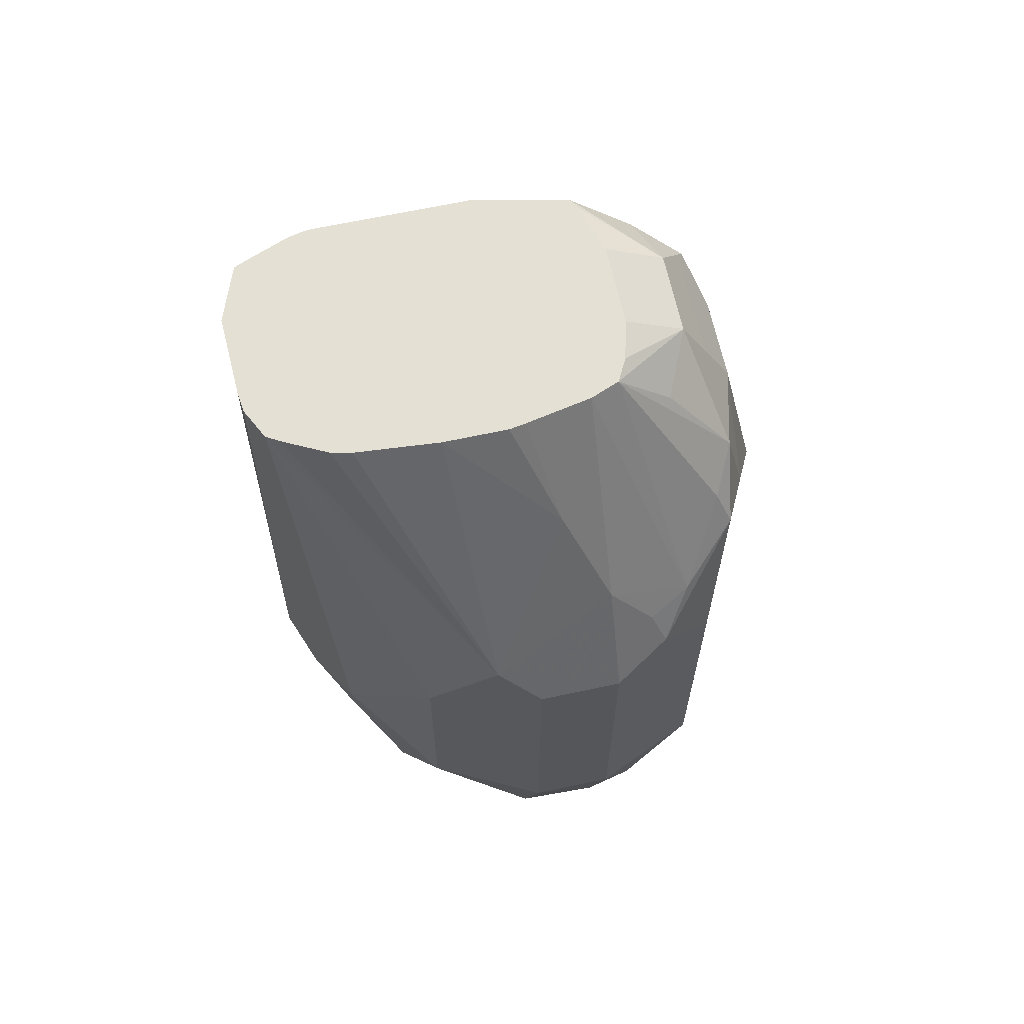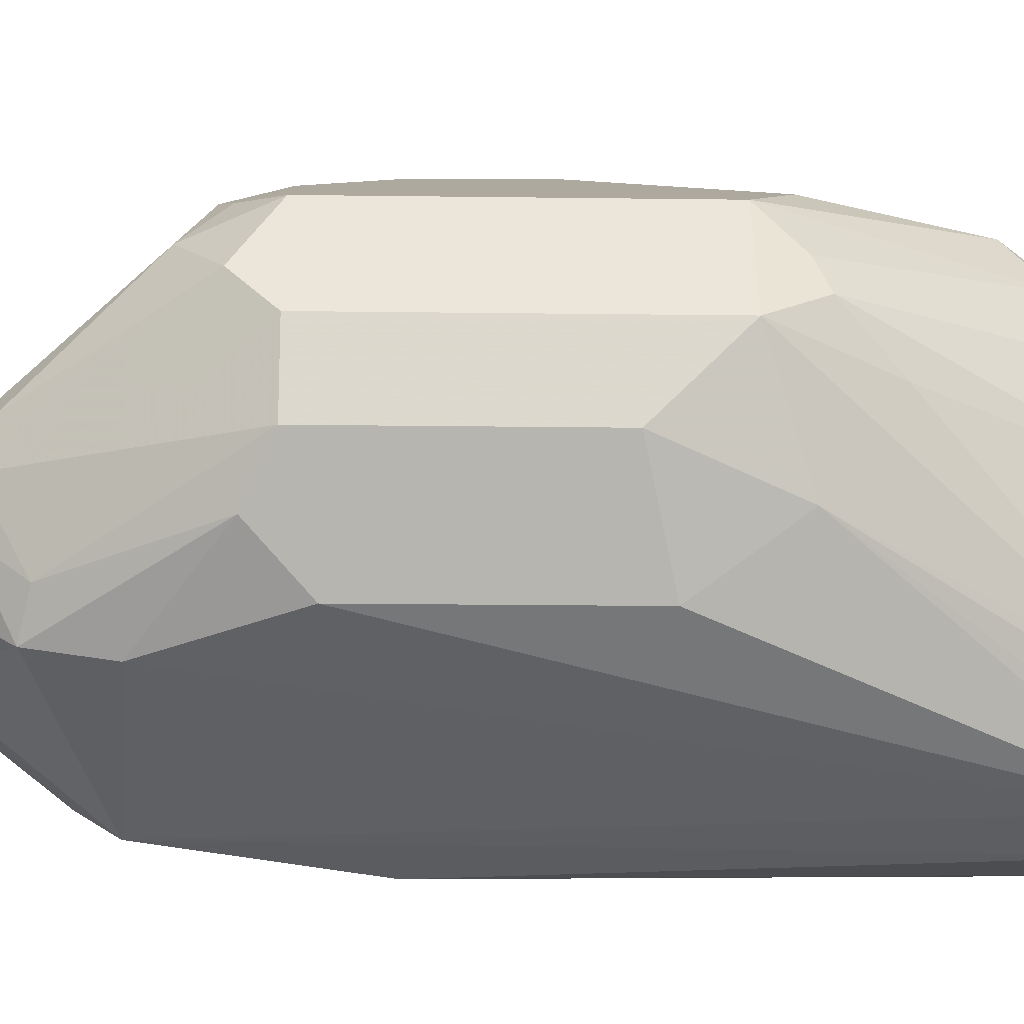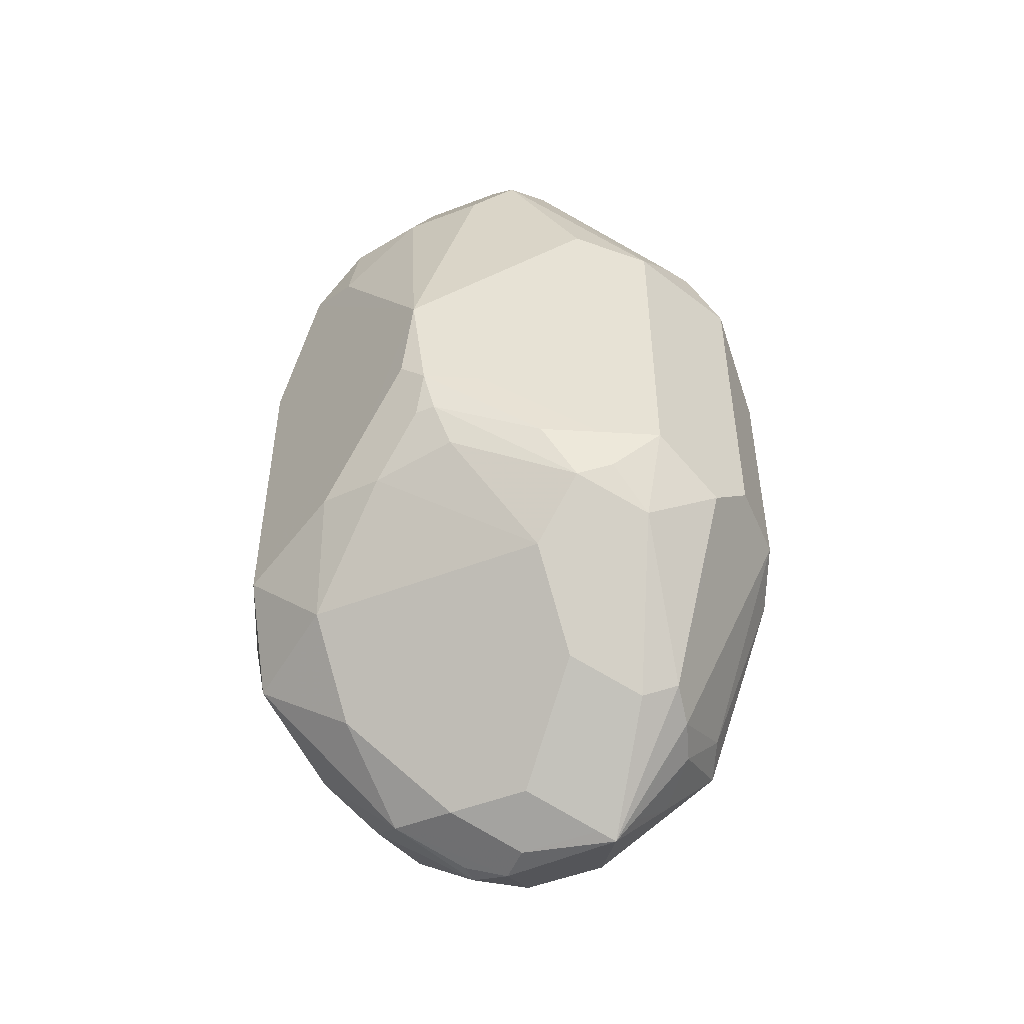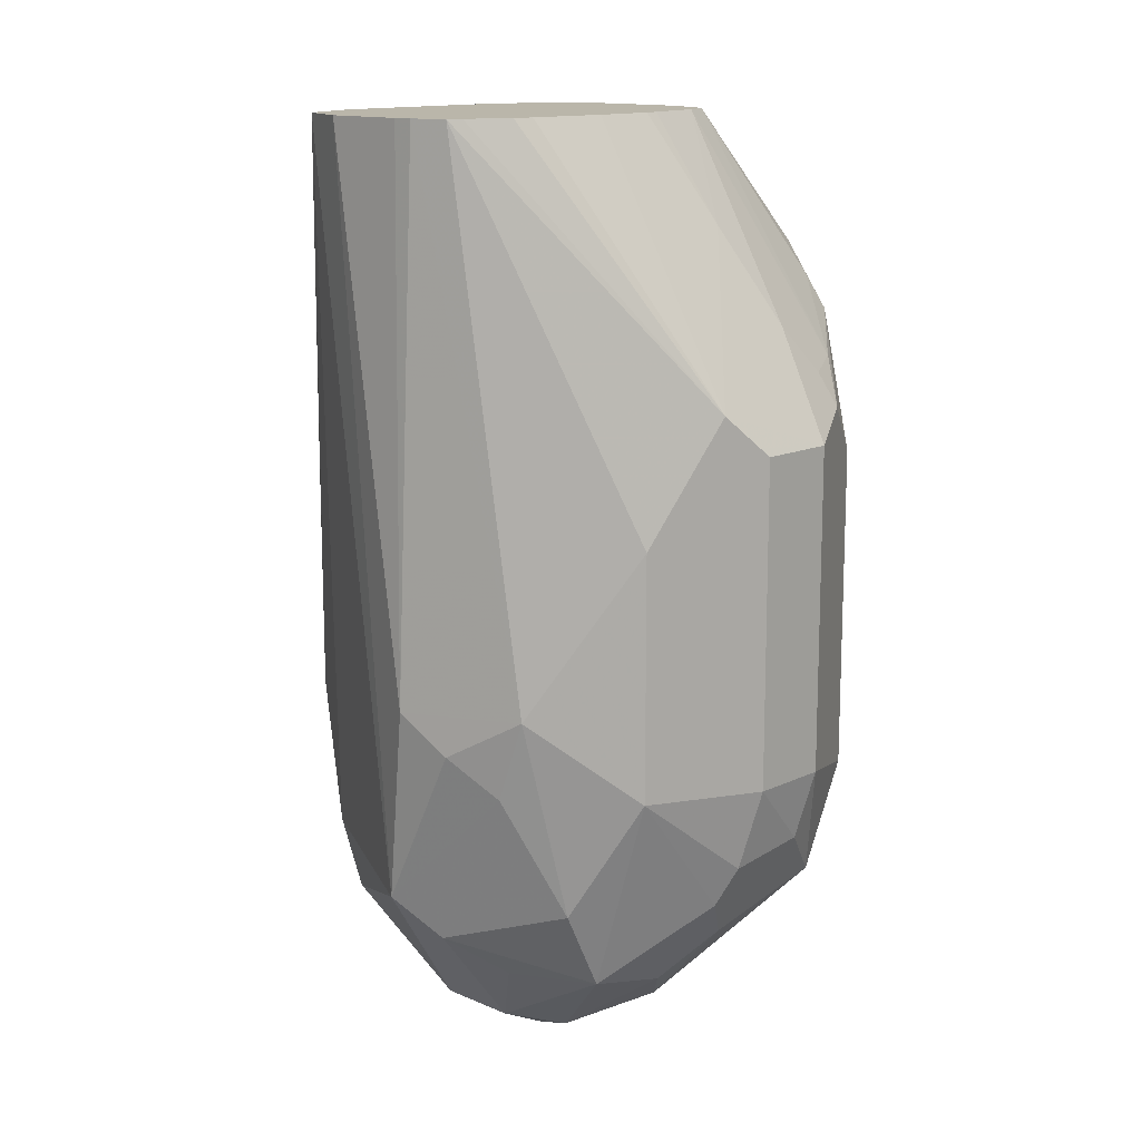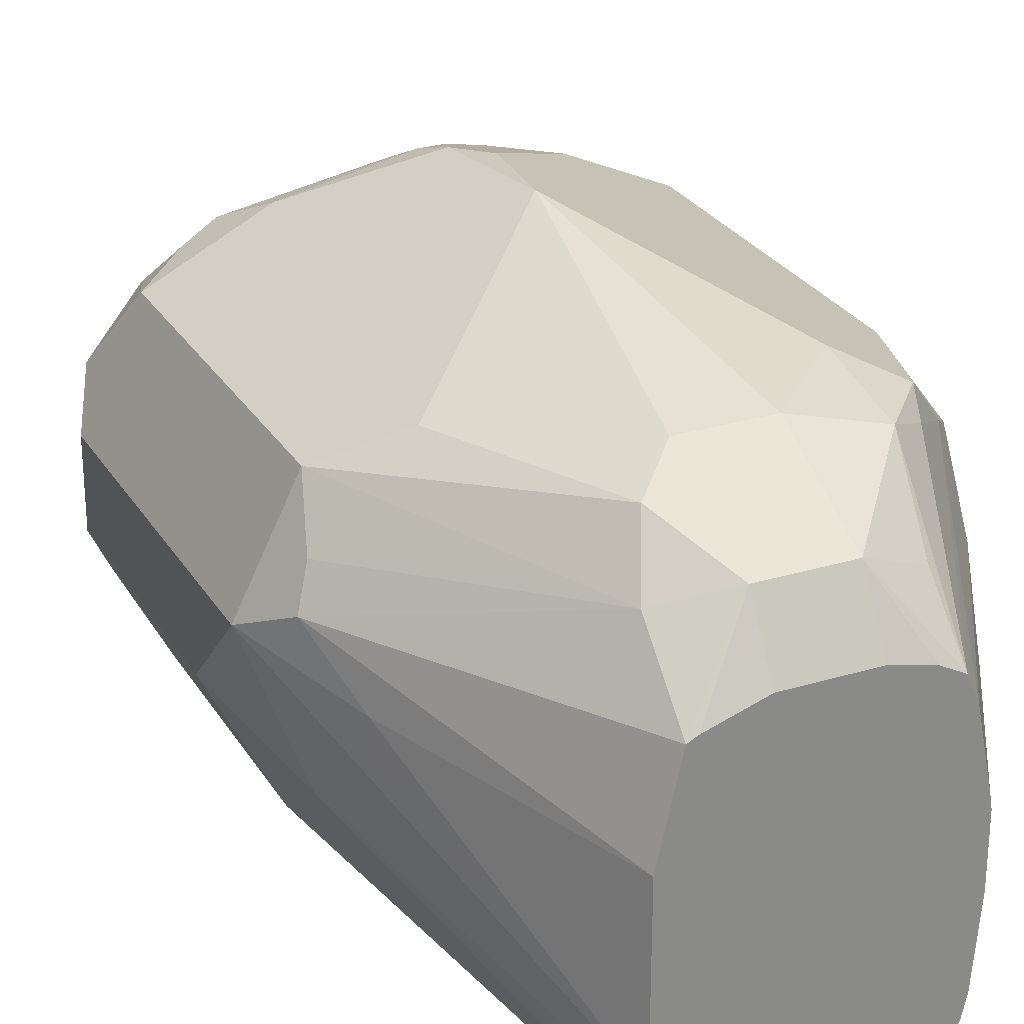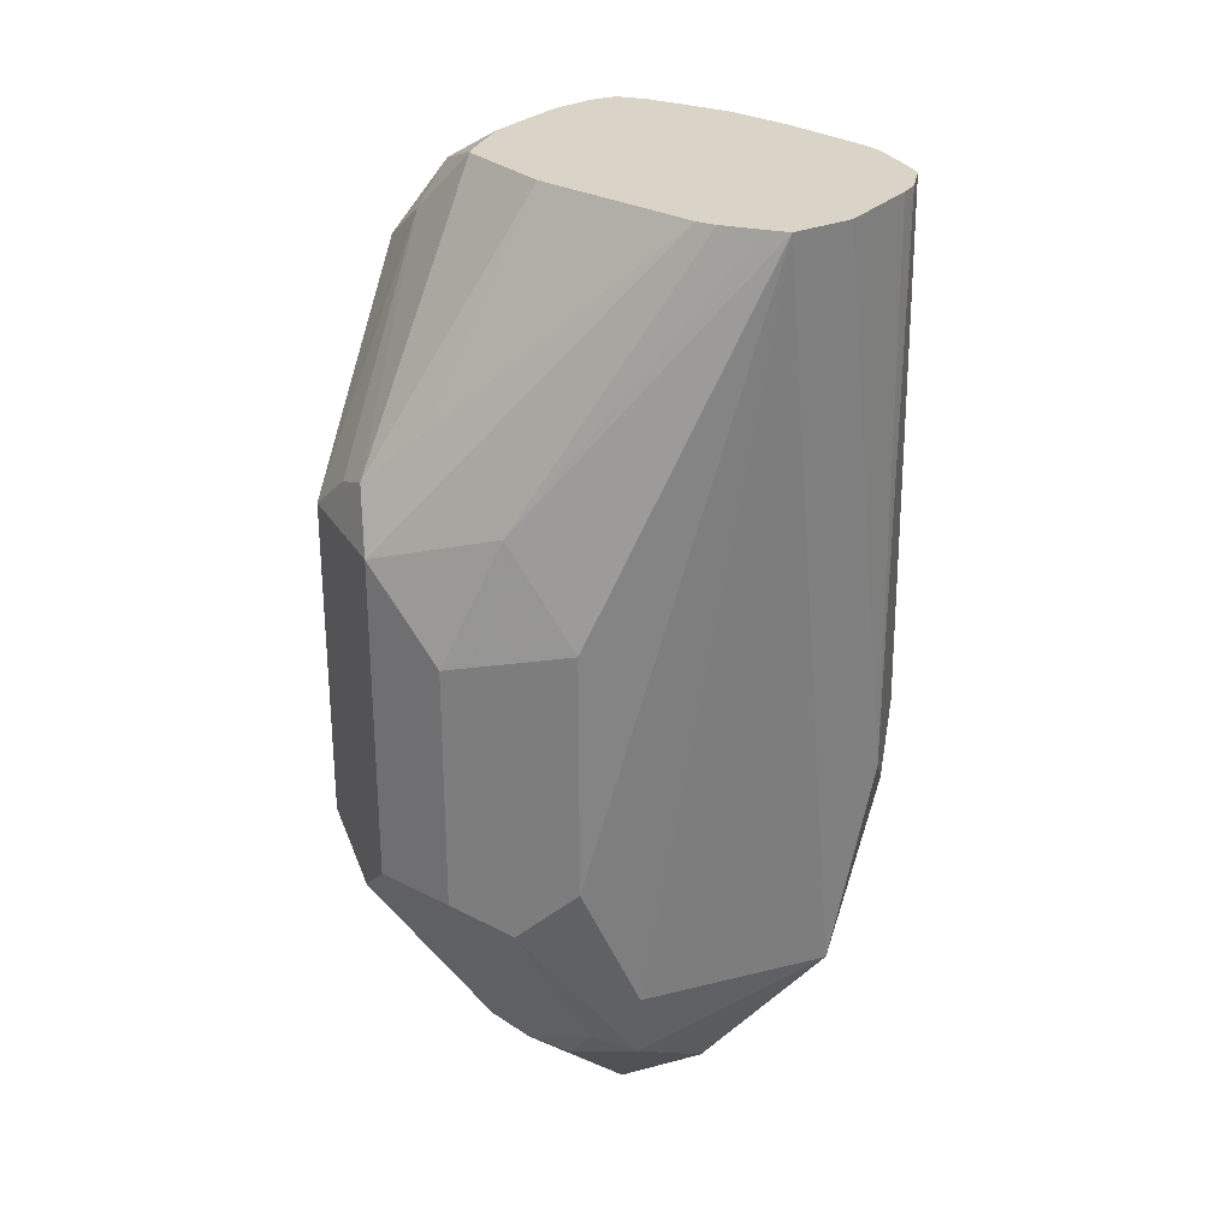
<metadata>
{"format":"obj","ext":"obj","renderer":"f3d","projection":"perspective","resolution":1024,"background":"white","views":[{"elev":65.3,"azim":-102.2,"up":"+Y"},{"elev":-17.6,"azim":88.5,"up":"+Z"},{"elev":-50.5,"azim":22.9,"up":"+Y"},{"elev":13.8,"azim":-136.1,"up":"+Y"},{"elev":27.1,"azim":154.9,"up":"+Z"},{"elev":28.8,"azim":127.9,"up":"+Y"}]}
</metadata>
<code>
v 0.01879 -0.4511 0.6014
v 0.01879 -0.4699 0.5826
v 0.009394 -0.4417 0.5732
v -0.0188 -0.3801 0.5492
v 0.006264 -0.426 0.5952
v 0.01252 -0.4386 0.6077
v 0.009394 -0.4417 0.6155
v 0.006264 -0.4511 0.6265
v 0.01879 -0.5262 0.6014
v 0.006264 -0.4636 0.5576
v 0.01879 -0.5262 0.5826
v -0.02493 -0.3801 0.5319
v -0.02297 -0.3801 0.5367
v -0.01972 -0.3801 0.545
v -0.0188 -0.3801 0.5868
v -0.0235 -0.3801 0.6079
v -0.0235 -0.3947 0.6226
v -0.0282 -0.4041 0.6343
v -0.009408 -0.4417 0.6343
v -0.006266 -0.4511 0.6327
v 0.006264 -0.5262 0.6265
v 0.01409 -0.5356 0.6108
v 0.006264 -0.5513 0.6014
v 0.006264 -0.52 0.5576
v 0.006264 -0.5513 0.5826
v -0.004708 -0.5662 0.5638
v 0.01252 -0.5325 0.5701
v -0.0376 -0.3801 0.5272
v -0.006266 -0.5513 0.5513
v -0.04699 -0.5544 0.531
v -0.02558 -0.3801 0.609
v -0.0376 -0.3884 0.6265
v -0.0376 -0.401 0.6327
v -0.0376 -0.4135 0.639
v -0.04699 -0.4793 0.6531
v -0.0188 -0.4511 0.639
v -0.03133 -0.4886 0.6453
v -0.006266 -0.5262 0.6327
v -0.004708 -0.5356 0.6296
v -7.36e-06 -0.545 0.6202
v -0.004708 -0.5732 0.592
v -0.006266 -0.5763 0.5826
v -0.009408 -0.5779 0.5732
v -0.009408 -0.5685 0.5544
v -0.05637 -0.3801 0.5278
v -0.05637 -0.5074 0.5262
v -0.0376 -0.5889 0.5576
v -0.05637 -0.5638 0.538
v -0.07518 -0.5262 0.538
v -0.06577 -0.5168 0.531
v -0.0376 -0.3801 0.6129
v -0.05637 -0.3884 0.6265
v -0.05637 -0.401 0.6327
v -0.05637 -0.4135 0.639
v -0.07518 -0.4323 0.639
v -0.08771 -0.426 0.6327
v -0.06265 -0.4949 0.6453
v -0.06265 -0.5137 0.6453
v -0.05012 -0.5012 0.6515
v -0.04386 -0.5074 0.6515
v -0.03133 -0.5074 0.6453
v -0.0188 -0.5262 0.639
v -0.01254 -0.5388 0.6327
v -0.01254 -0.5763 0.5952
v -0.0282 -0.5967 0.5732
v -0.0235 -0.592 0.5732
v -0.0188 -0.5826 0.5638
v -0.06055 -0.3801 0.5283
v -0.08143 -0.5074 0.5388
v -0.0376 -0.5952 0.5701
v -0.05637 -0.5889 0.5576
v -0.06577 -0.5732 0.5497
v -0.08456 -0.5732 0.5591
v -0.08456 -0.5544 0.5497
v -0.05637 -0.3801 0.6129
v -0.07048 -0.3801 0.6079
v -0.07048 -0.3923 0.6202
v -0.07518 -0.4111 0.6343
v -0.06532 -0.3801 0.6107
v -0.08456 -0.4182 0.6296
v -0.09867 -0.4346 0.6202
v -0.1065 -0.4448 0.6139
v -0.1002 -0.4573 0.6265
v -0.08771 -0.52 0.6327
v -0.07518 -0.5262 0.639
v -0.0595 -0.5294 0.6421
v -0.04699 -0.5168 0.6484
v -0.0423 -0.5168 0.6484
v -0.02507 -0.5513 0.6265
v -0.02507 -0.5701 0.6077
v -0.03994 -0.5262 0.6437
v -0.03133 -0.5952 0.5764
v -0.05012 -0.5952 0.5764
v -0.05637 -0.5952 0.5701
v -0.06751 -0.3801 0.5318
v -0.1002 -0.5262 0.5576
v -0.1002 -0.4699 0.5576
v -0.06577 -0.592 0.5685
v -0.07518 -0.5826 0.5638
v -0.08771 -0.5763 0.5764
v -0.1034 -0.5544 0.5779
v -0.07308 -0.3801 0.6014
v -0.1002 -0.426 0.6014
v -0.1034 -0.437 0.6108
v -0.1128 -0.4511 0.6014
v -0.1002 -0.5325 0.6265
v -0.08143 -0.5513 0.6265
v -0.04386 -0.5889 0.5889
v -0.06265 -0.5889 0.5889
v -0.07831 -0.5858 0.5858
v -0.06577 -0.592 0.5732
v -0.1081 -0.4417 0.5732
v -0.06925 -0.3801 0.5348
v -0.1081 -0.545 0.5803
v -0.1128 -0.5262 0.5826
v -0.1128 -0.4511 0.5826
v -0.09867 -0.5638 0.585
v -0.1034 -0.5544 0.6108
v -0.1096 -0.5419 0.5983
v -0.0761 -0.3801 0.5863
v -0.08926 -0.4041 0.592
v -0.1002 -0.426 0.5826
v -0.1128 -0.5262 0.6014
v -0.08143 -0.5701 0.6077
v -0.07673 -0.3801 0.568
v -0.07518 -0.3801 0.5492
v -0.07413 -0.3801 0.5445
v -0.07673 -0.3801 0.5826
f 65 67 66
f 65 93 94
f 65 92 93
f 64 92 65
f 65 94 70
f 62 88 63
f 63 91 89
f 63 88 91
f 63 89 90
f 68 69 95
f 60 88 62
f 60 87 88
f 64 90 92
f 69 74 96
f 73 96 74
f 69 97 95
f 71 94 98
f 71 98 99
f 71 99 73
f 71 73 72
f 73 99 100
f 73 100 101
f 73 101 96
f 76 102 81
f 76 81 80
f 76 78 77
f 59 87 60
f 76 80 78
f 69 96 97
f 59 86 87
f 48 72 73
f 58 85 86
f 47 65 70
f 81 102 103
f 47 70 94
f 47 94 71
f 47 71 48
f 48 71 72
f 48 73 74
f 48 74 49
f 49 69 50
f 49 74 69
f 52 76 77
f 52 77 78
f 52 78 53
f 58 86 59
f 52 75 79
f 53 78 54
f 54 78 55
f 55 78 56
f 56 78 80
f 56 80 81
f 56 81 82
f 56 82 83
f 56 83 106
f 56 106 84
f 56 84 58
f 56 58 57
f 58 84 106
f 58 106 85
f 52 79 76
f 81 103 104
f 110 118 117
f 82 104 103
f 100 117 101
f 100 110 117
f 101 117 118
f 101 118 119
f 101 119 114
f 102 120 121
f 102 121 103
f 103 122 112
f 103 112 105
f 103 121 122
f 105 112 116
f 105 116 115
f 105 115 123
f 121 128 125
f 106 123 118
f 107 118 124
f 109 124 110
f 110 124 118
f 112 122 121
f 112 121 125
f 112 125 126
f 112 126 127
f 112 127 113
f 114 119 115
f 115 119 123
f 118 123 119
f 120 128 121
f 47 67 65
f 106 118 107
f 81 104 82
f 98 111 110
f 98 110 100
f 82 103 105
f 82 105 83
f 83 105 123
f 83 123 106
f 85 106 107
f 85 107 86
f 86 91 88
f 86 88 87
f 86 107 89
f 86 89 91
f 89 107 124
f 89 124 109
f 89 109 108
f 98 100 99
f 89 108 90
f 92 108 109
f 92 109 93
f 93 109 110
f 93 110 94
f 94 110 111
f 94 111 98
f 95 97 112
f 95 112 113
f 96 101 114
f 96 114 115
f 96 115 116
f 96 116 97
f 97 116 112
f 90 108 92
f 46 69 68
f 4 128 120
f 45 46 68
f 4 75 51
f 4 51 31
f 4 31 16
f 4 16 15
f 4 15 5
f 5 15 6
f 6 15 16
f 6 16 17
f 6 17 7
f 7 17 8
f 8 17 18
f 8 18 19
f 8 19 20
f 8 20 38
f 8 38 21
f 9 21 22
f 9 22 23
f 9 23 25
f 9 25 11
f 10 24 12
f 11 25 26
f 11 26 27
f 11 27 24
f 12 24 29
f 12 29 30
f 12 30 28
f 16 31 32
f 4 79 75
f 4 76 79
f 4 102 76
f 4 120 102
f 46 50 69
f 1 2 3
f 1 3 4
f 1 4 5
f 1 6 7
f 1 7 8
f 1 8 21
f 1 21 9
f 1 9 11
f 1 11 2
f 2 10 3
f 2 11 24
f 2 24 10
f 16 32 17
f 3 10 12
f 3 13 14
f 3 14 4
f 4 14 13
f 4 13 12
f 4 12 28
f 4 28 45
f 4 45 68
f 4 68 95
f 4 95 113
f 4 113 127
f 4 127 126
f 4 126 125
f 4 125 128
f 3 12 13
f 17 32 18
f 1 5 6
f 18 33 34
f 32 52 53
f 32 53 33
f 33 53 54
f 33 54 34
f 34 54 35
f 35 54 55
f 35 55 56
f 35 56 57
f 35 57 58
f 35 58 59
f 35 59 60
f 35 60 61
f 35 61 37
f 32 75 52
f 38 61 60
f 38 62 63
f 38 63 39
f 39 63 40
f 40 63 90
f 40 90 64
f 40 64 41
f 41 64 65
f 41 65 42
f 42 65 66
f 42 66 43
f 44 67 47
f 43 67 44
f 18 32 33
f 38 60 62
f 32 51 75
f 43 66 67
f 30 50 46
f 31 51 32
f 19 35 36
f 19 36 20
f 20 36 35
f 20 35 37
f 20 37 61
f 20 61 38
f 21 38 39
f 21 39 40
f 21 40 22
f 22 40 41
f 22 41 23
f 23 41 42
f 18 35 19
f 24 27 29
f 30 49 50
f 23 42 25
f 30 48 49
f 30 47 48
f 30 44 47
f 29 44 30
f 18 34 35
f 28 30 46
f 27 44 29
f 28 46 45
f 26 44 27
f 26 43 44
f 26 42 43
f 25 42 26

</code>
